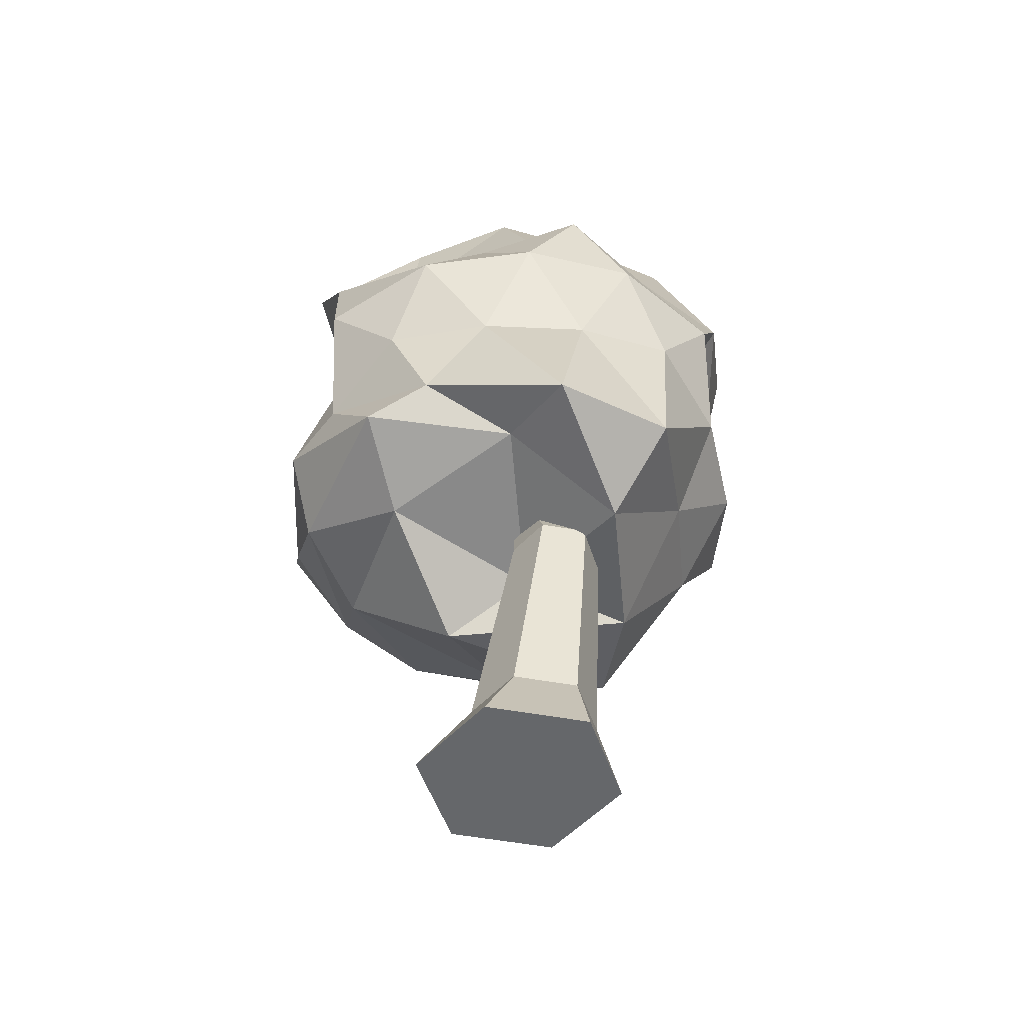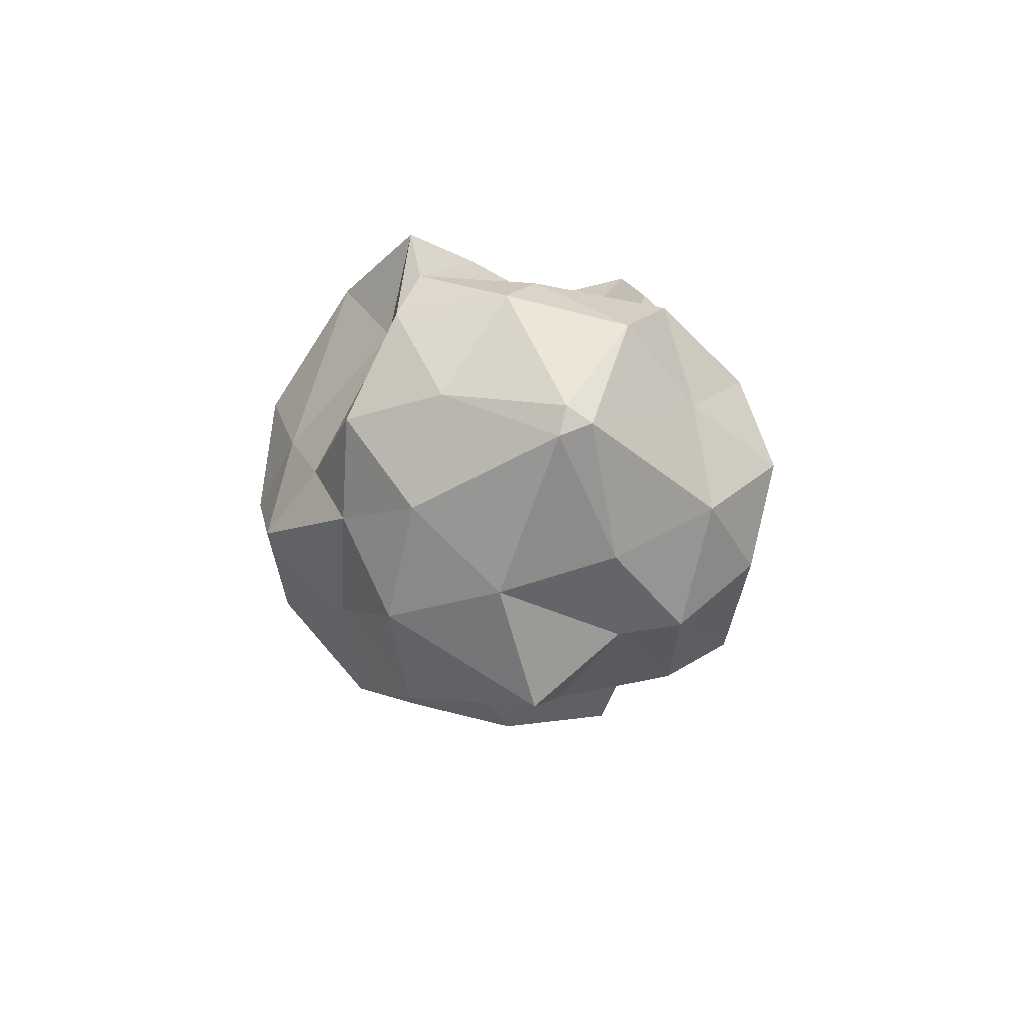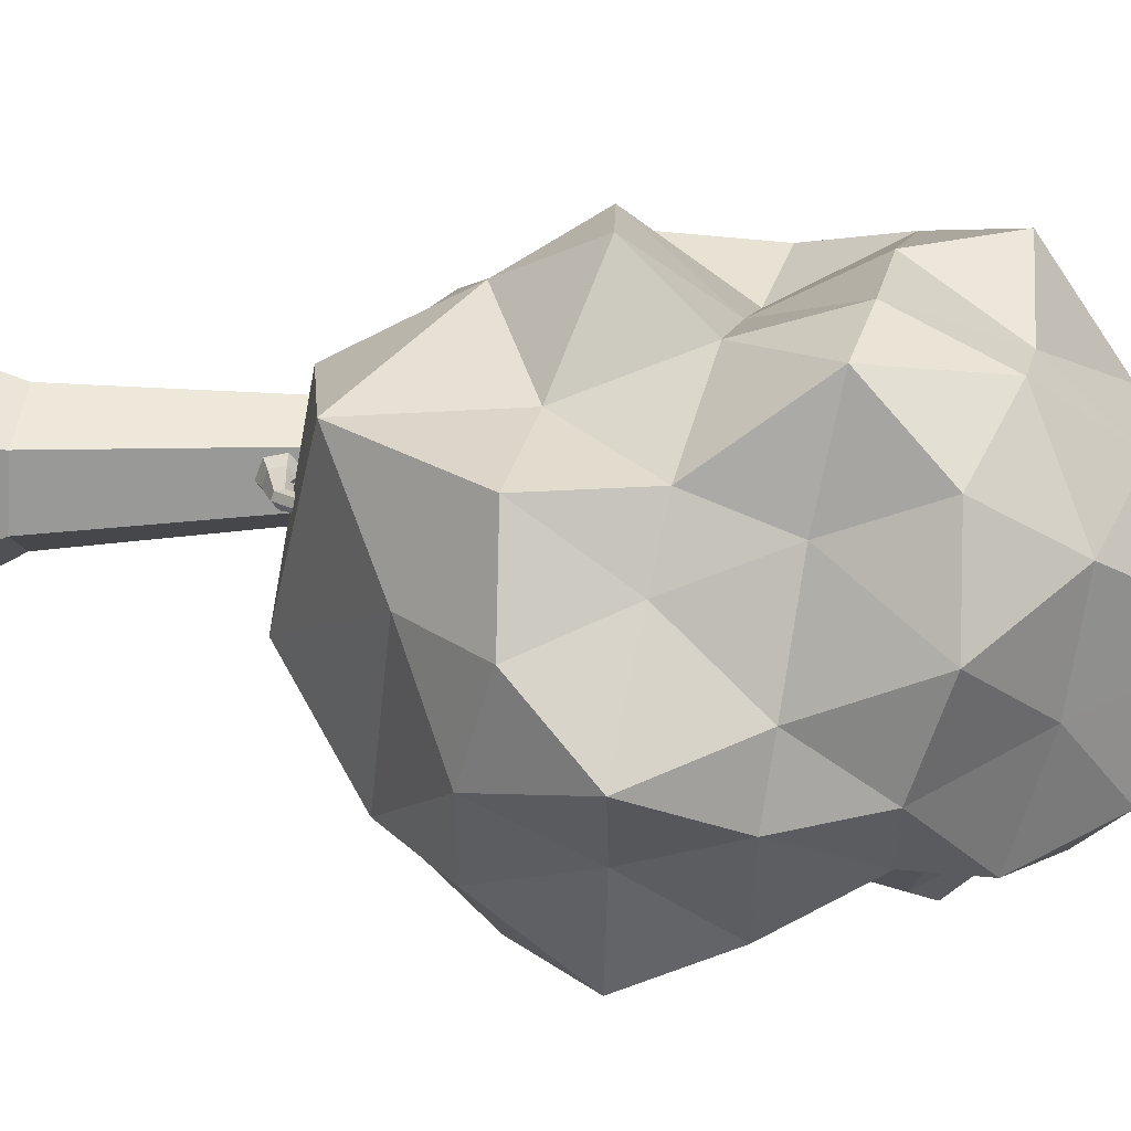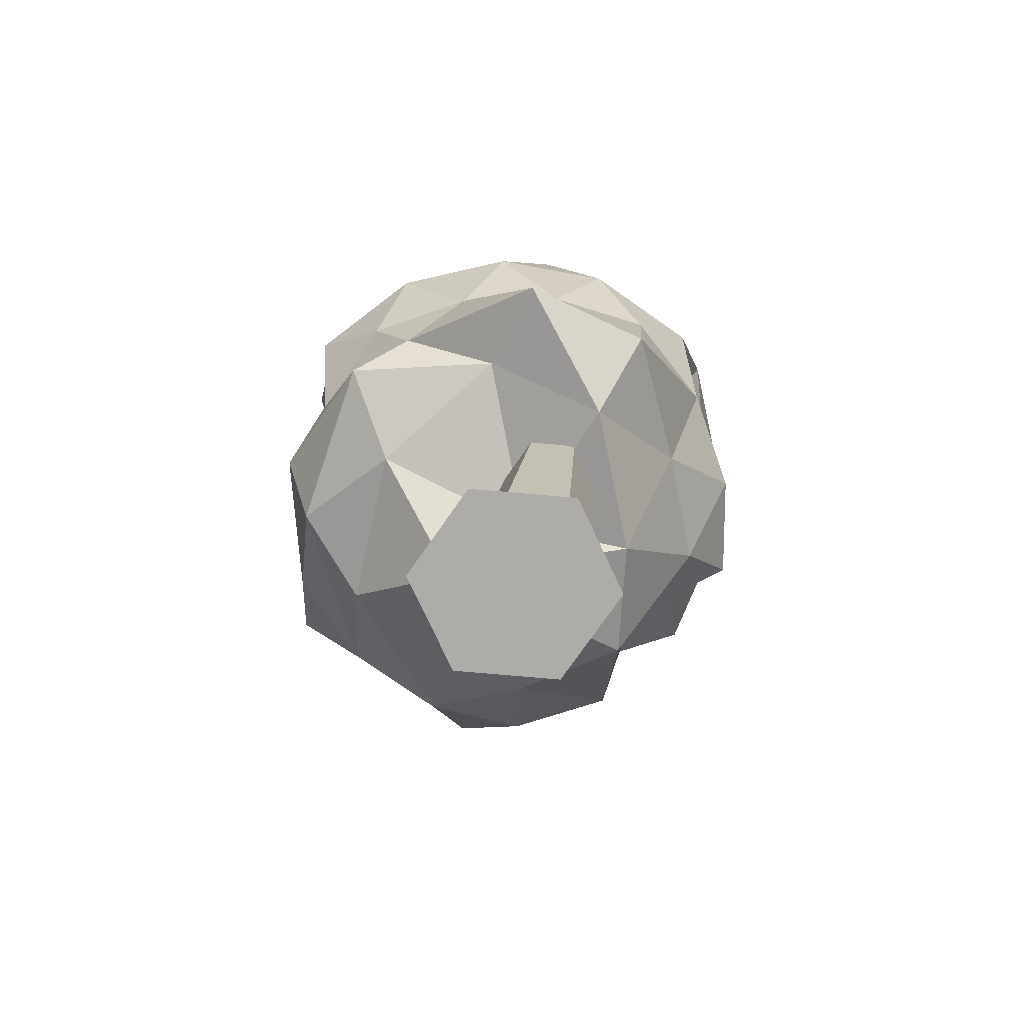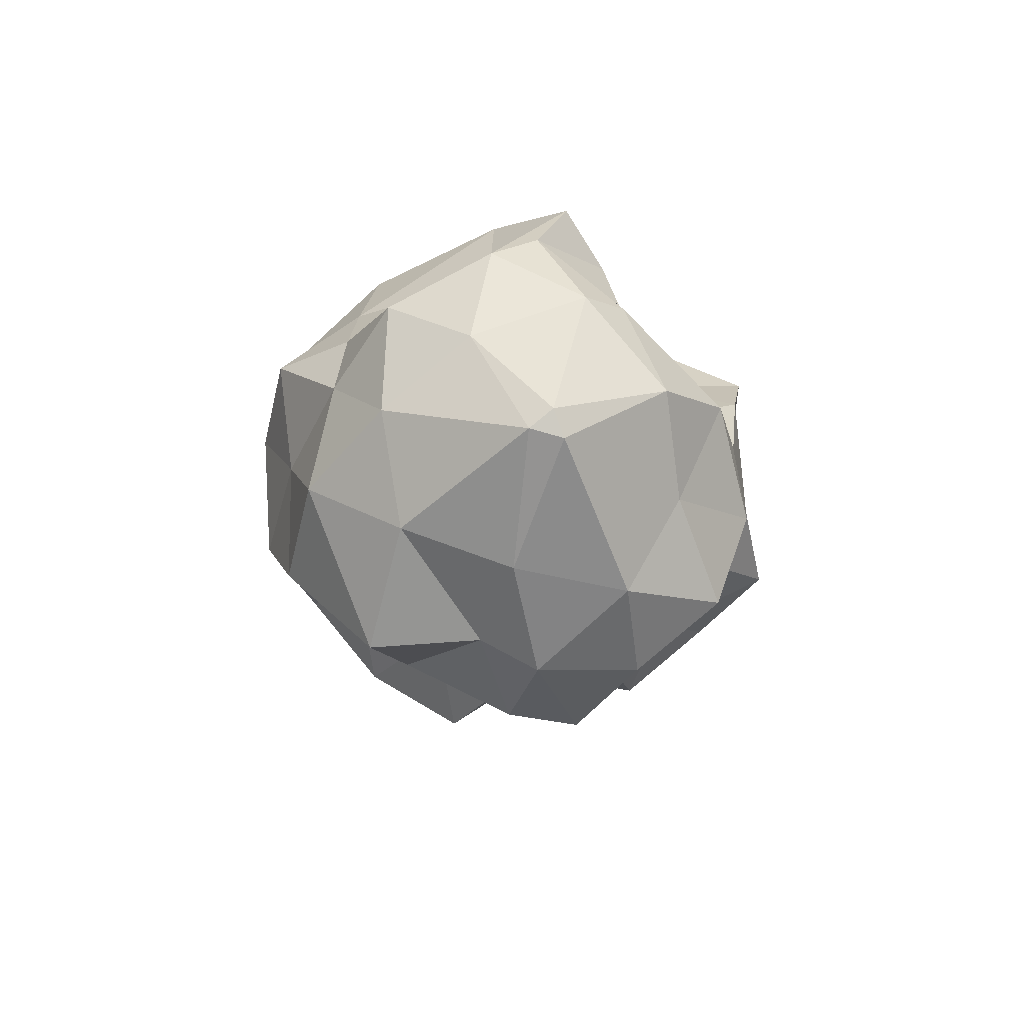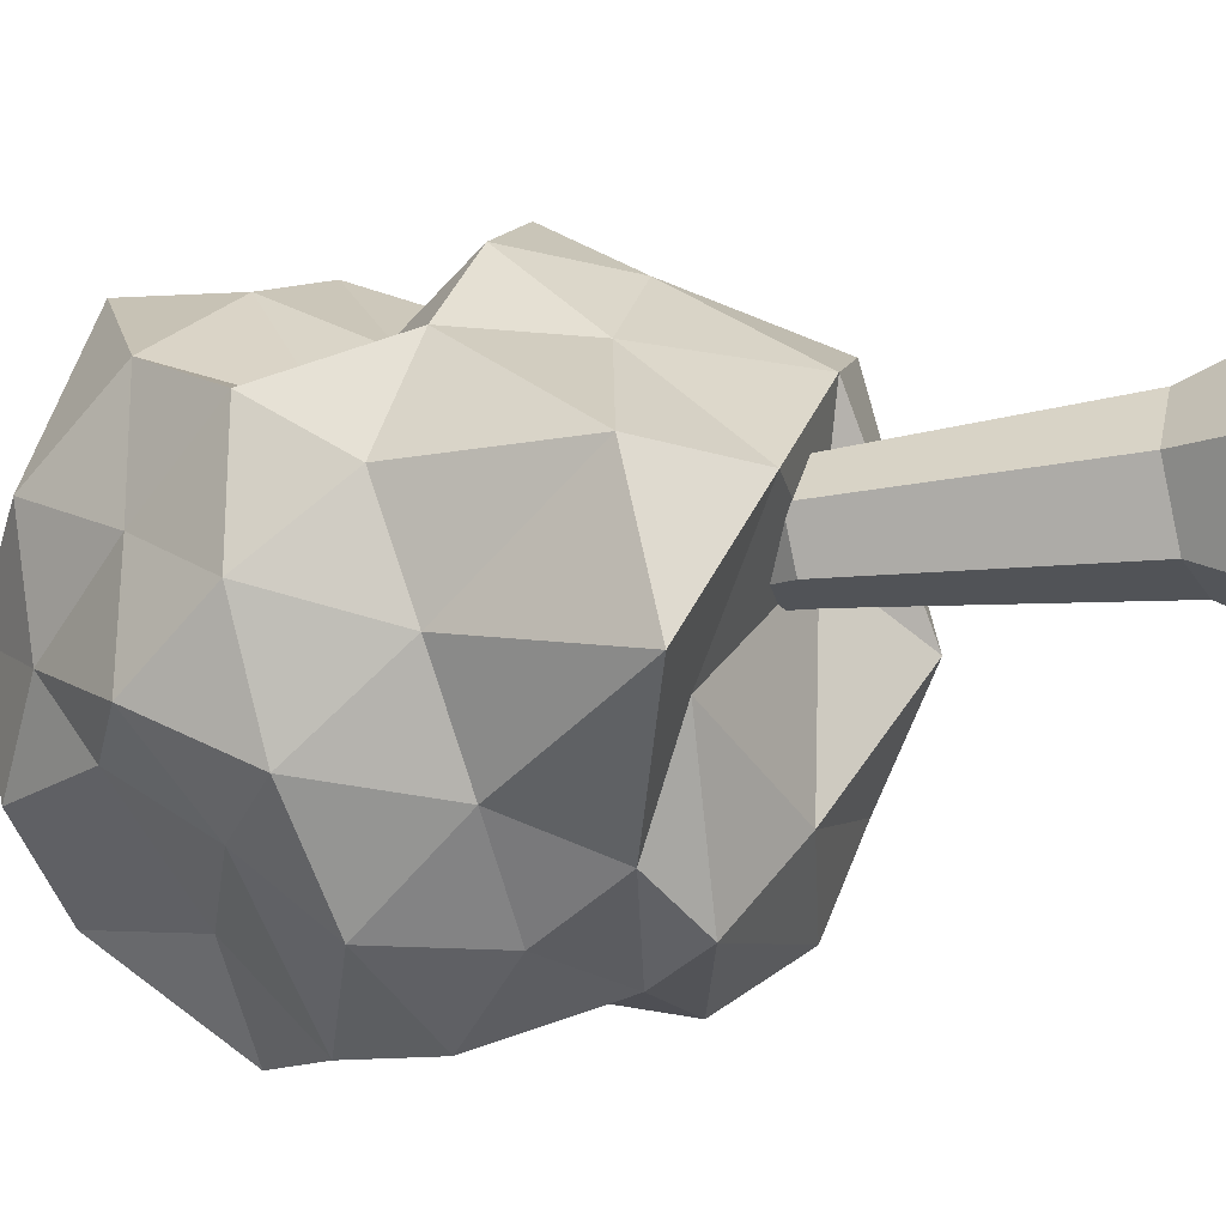
<metadata>
{"format":"obj","ext":"obj","renderer":"f3d","projection":"perspective","resolution":1024,"background":"white","views":[{"elev":-52.0,"azim":-131.2,"up":"+Y"},{"elev":77.4,"azim":-41.1,"up":"+Y"},{"elev":51.0,"azim":97.8,"up":"+Z"},{"elev":-76.8,"azim":-125.0,"up":"+Y"},{"elev":74.1,"azim":-3.9,"up":"+Y"},{"elev":-23.4,"azim":-66.2,"up":"+Z"}]}
</metadata>
<code>
v 0.4645 10.82 0.3255
v 0.6336 10.27 0.2697
v 0.9404 10.11 -0.1917
v 1.078 10.5 -0.5973
v 0.9091 11.05 -0.5416
v 0.6023 11.21 -0.08022
v 0.6498 10.31 -1.054
v 0.4253 11.04 -0.9803
v 0.01768 11.26 -0.3674
v 0.4668 9.799 -0.5154
v -0.1653 10.74 0.1715
v 0.05926 10.01 0.09748
v 2.371 12.04 1.266
v 2.466 11.74 1.235
v 2.637 11.64 0.9764
v 2.714 11.86 0.7492
v 2.62 12.17 0.7804
v 2.448 12.26 1.039
v 1.027 10.98 0.437
v 1.119 11.06 0.3963
v 0.9606 11.33 0.5988
v 0.8979 11.28 0.6264
v 0.8996 11.06 0.2771
v 0.8112 11.33 0.5177
v 0.8739 11.38 0.4901
v 0.9918 11.13 0.2364
v 0.8232 11.28 0.5859
v 0.9172 10.98 0.3774
v 0.9486 11.38 0.5306
v 1.102 11.13 0.296
v 1.791 11.07 -0.1174
v 1.847 10.96 -0.1122
v 1.802 10.86 -0.178
v 1.7 10.88 -0.2489
v 1.644 10.99 -0.2541
v 1.689 11.09 -0.1883
v 1.569 10.78 -0.1366
v 1.722 10.76 -0.03023
v 1.485 10.95 -0.1444
v 1.79 10.9 0.06842
v 1.553 11.09 -0.04572
v 1.705 11.07 0.06068
v 1.96 11.15 0.2784
v 2.054 10.85 0.2472
v 1.711 11.03 0.7639
v 1.788 11.24 0.5367
v 1.977 10.63 0.4743
v 1.805 10.72 0.7327
v -2.025 14.75 -1.478
v -1.352 14.75 -0.3122
v -0.005387 14.75 -0.3122
v 0.6678 14.75 -1.478
v -0.005387 14.75 -2.644
v -1.352 14.75 -2.644
v -0.4234 17.69 -0.7293
v 0.4413 17.69 -0.7293
v 0.8736 17.69 -1.478
v 0.4413 17.69 -2.227
v -0.4234 17.69 -2.227
v -0.8558 17.69 -1.478
v -3.519 12.25 -1.478
v -2.536 12.25 0.2242
v -0.5707 12.25 0.2242
v 0.4121 12.25 -1.478
v -0.5707 12.25 -3.181
v -2.536 12.25 -3.181
v -1.275 2.811 0.8538
v 1.418 2.811 0.8538
v 2.764 2.811 -1.478
v 1.418 2.811 -3.81
v -1.275 2.811 -3.81
v -2.621 2.811 -1.478
v -1.668 -0.6264 1.736
v -3.812 -0.6264 -1.978
v -1.668 -0.6264 -5.693
v 2.621 -0.6264 -5.693
v 2.621 -0.6264 1.736
v 4.766 -0.6264 -1.978
o Mesh59
f 1 2 3 4 5 6
f 5 4 7 8
f 9 6 5 8
f 3 10 7 4
f 11 1 6 9
f 12 10 3 2
f 12 2 1 11
f 13 14 15 16 17 18
f 19 20 21 22
f 23 24 25 26
f 27 28 19 22
f 25 29 30 26
f 21 20 30 29
f 27 24 23 28
f 21 29 25 24 27 22
f 31 32 33 34 35 36
f 37 34 33 38
f 37 39 35 34
f 40 38 33 32
f 41 36 35 39
f 40 32 31 42
f 41 42 31 36
f 4 37 38
f 37 4 5
f 37 5 39
f 39 5 41
f 41 5 43
f 38 44 4
f 44 38 40
f 44 40 43
f 43 40 42
f 43 42 41
f 1 28 6
f 28 1 19
f 19 1 45
f 6 28 23
f 19 45 20
f 6 26 46
f 26 6 23
f 46 26 30
f 46 30 20
f 46 20 45
f 3 4 44 47
f 2 3 47 48
f 2 48 45 1
f 6 46 43 5
f 46 18 17 43
f 15 47 44 16
f 13 18 46 45
f 48 47 15 14
f 48 14 13 45
f 44 43 17 16
f 49 50 51 52 53 54
f 55 56 57 58 59 60
f 52 53 58 57
f 54 59 58 53
f 49 60 59 54
f 51 52 57 56
f 51 56 55 50
f 50 55 60 49
f 61 62 63 64 65 66
f 62 50 49 61
f 63 51 50 62
f 52 64 65 53
f 66 54 53 65
f 49 54 66 61
f 63 64 52 51
f 67 68 69 70 71 72
f 71 66 65 70
f 67 62 61 72
f 69 70 65 64
f 68 63 62 67
f 61 66 71 72
f 68 11 63
f 11 68 12
f 12 68 69
f 12 69 10
f 10 69 7
f 63 9 64
f 9 63 11
f 64 9 8
f 64 8 7
f 64 7 69
f 73 67 72 74
f 75 71 70 76
f 77 78 69 68
f 77 68 67 73
f 69 78 76 70
f 72 71 75 74
f 74 75 76 78 77 73
v -1.698 16.53 6.738
v -5.152 19.71 6.738
v -5.096 16.14 3.169
v 4.355 10.83 -2.835
v 8.517 14.45 -5.43
v 8.03 15.32 3.746
v 1.024 12.98 -1.095
v 2.14 13.67 -8.026
v 3.228 12.54 5.804
v 2.774 18.72 6.698
v -1.497 20.11 9.317
v 6.944 15.45 -9.424
v 10.65 18.6 -7.53
v 11.91 17.58 -3.341
v 11.91 17.58 1.151
v 7.013 18.19 7.945
v -7.772 20.04 3.104
v -9.027 14.34 -1.572
v -9.004 21.05 -1.095
v 10.65 18.6 5.34
v -1.134 11.51 3.104
v -5.527 11.52 -1.572
v 5.302 36.29 -5.294
v 6.965 34.51 -5.359
v 3.567 34.12 -8.928
v 10.93 32.36 -1.38
v 11.69 29.5 -0.4307
v 8.797 30.72 -1.724
v 7.611 30.87 -5.358
v 6.57 30.14 -9.042
v 3.476 39.1 0.4165
v 0.4031 36.9 -3.691
v 1.531 35.19 -7.995
v 8.329 35.91 -1.095
v -2.956 34.93 -5.936
v 5.083 31.18 -11.52
v 1.421 30.77 -8.734
v -4.998 30.71 -6.129
v 8.623 22.44 -8.087
v 5.927 18.33 -11.41
v 3.827 38.82 1.592
v 1.531 35.19 5.804
v 6.181 33.8 6.738
v 4.334 22.81 -10.52
v 1.129 23.38 -13.13
v 2.774 18.72 -11.52
v -1.497 20.11 -11.51
v -3.77 23.99 -11.52
v -5.152 19.71 -8.928
v -7.404 24.27 -8.185
v 7.199 26.47 -7.009
v 3.945 26.88 -10.66
v 12.47 25.81 1.5
v 12.47 25.81 -3.691
v 12.22 21.82 -1.095
v 13.29 21.86 -5.936
v -4.616 27.07 -8.734
v -8.221 28.39 -5.936
v -4.637 31.54 7.89
v -8.221 28.39 3.746
v -3.253 27.77 7.945
v -9.417 24.69 -3.691
v -7.772 20.04 -5.294
v -9.417 24.69 1.5
v -5.64 24.05 2.512
v 8.685 33.45 2.884
v 10.23 30.54 6.738
v 11.95 29.48 2.819
v 13.29 21.86 3.746
v 2.455 38.99 1.143
v -2.956 34.93 3.746
v -2.006 23.77 5.85
v -3.444 35.81 -1.095
v -5.573 32.51 -3.341
v -6.838 32.67 1.151
v 0.0005421 31.82 7.945
v 2.3 31.53 9.333
v 6.57 30.14 9.317
v 5.978 22.6 7.741
v 8.371 22.28 5.878
v 8.429 26.49 -4.615
v -7.91 28.52 -1.095
v 1.129 23.38 8.302
v 1.879 27.3 -12.57
v 3.945 26.88 10.94
v 6.948 26.31 7.266
v 10.58 26.03 3.927
v 1.035 27.41 10.38
v -4.165 14.46 -6.515
v -2.514 16.63 -10.15
v -0.07322 15.52 -11.48
v -8.184 13.42 -7.056
o Mesh60
f 79 80 81
f 82 83 84
f 85 86 82
f 87 88 79
f 79 89 80
f 82 84 87
f 86 90 83
f 90 91 92
f 83 92 93
f 87 94 88
f 83 93 84
f 81 80 95
f 96 95 97
f 79 88 89
f 84 93 98
f 82 87 99
f 100 81 96
f 84 94 87
f 99 87 79
f 86 83 82
f 90 92 83
f 99 79 81
f 85 82 99
f 81 95 96
f 84 98 94
f 99 81 100
f 101 102 103
f 104 105 106
f 104 106 102
f 102 106 107
f 103 107 108
f 109 101 110
f 101 103 111
f 109 112 101
f 112 104 102
f 110 111 113
f 112 102 101
f 103 108 114
f 103 114 111
f 111 114 115
f 111 115 113
f 113 115 116
f 102 107 103
f 101 111 110
f 117 91 118
f 119 120 121
f 117 118 122
f 123 124 125
f 126 127 128
f 129 122 130
f 105 131 132
f 133 92 134
f 135 128 136
f 137 138 139
f 135 126 128
f 140 141 97
f 138 142 143
f 136 128 140
f 131 133 132
f 112 144 104
f 144 145 146
f 126 125 127
f 138 143 139
f 131 147 133
f 148 149 120
f 121 145 144
f 147 98 93
f 139 143 150
f 142 97 95
f 151 152 153
f 149 137 154
f 142 95 143
f 113 116 152
f 143 95 80
f 143 80 150
f 130 122 123
f 150 80 89
f 109 119 112
f 144 146 104
f 148 151 149
f 133 93 92
f 119 121 144
f 113 152 151
f 110 113 151
f 122 118 124
f 122 124 123
f 148 120 119
f 149 153 137
f 121 155 156
f 104 146 105
f 132 133 134
f 110 151 148
f 120 155 121
f 147 93 133
f 109 148 119
f 129 117 122
f 109 110 148
f 121 156 145
f 116 135 136
f 128 127 141
f 128 141 140
f 120 154 155
f 134 92 91
f 108 129 130
f 151 153 149
f 119 144 112
f 149 154 120
f 130 114 108
f 157 88 94
f 158 94 98
f 159 107 106
f 117 129 159
f 159 106 132
f 160 152 136
f 136 152 116
f 89 161 150
f 134 159 132
f 132 106 105
f 140 160 136
f 161 88 157
f 161 89 88
f 138 137 153
f 91 117 134
f 125 126 123
f 126 135 162
f 129 108 107
f 135 116 115
f 162 115 114
f 163 161 157
f 157 94 158
f 142 138 160
f 164 157 158
f 97 142 140
f 162 114 130
f 163 157 164
f 156 163 164
f 123 162 130
f 117 159 134
f 135 115 162
f 160 153 152
f 126 162 123
f 142 160 140
f 129 107 159
f 138 153 160
f 147 131 165
f 147 165 158
f 165 146 145
f 166 155 154
f 131 105 146
f 165 145 164
f 164 145 156
f 85 167 86
f 167 168 169
f 131 146 165
f 161 163 166
f 167 169 86
f 139 154 137
f 163 156 155
f 98 147 158
f 158 165 164
f 161 166 150
f 150 166 139
f 166 154 139
f 163 155 166
f 168 125 124
f 85 99 100
f 86 169 90
f 168 124 169
f 169 124 118
f 85 100 167
f 100 96 170
f 90 118 91
f 167 170 168
f 170 141 127
f 170 127 168
f 168 127 125
f 96 97 141
f 169 118 90
f 96 141 170
f 100 170 167

</code>
